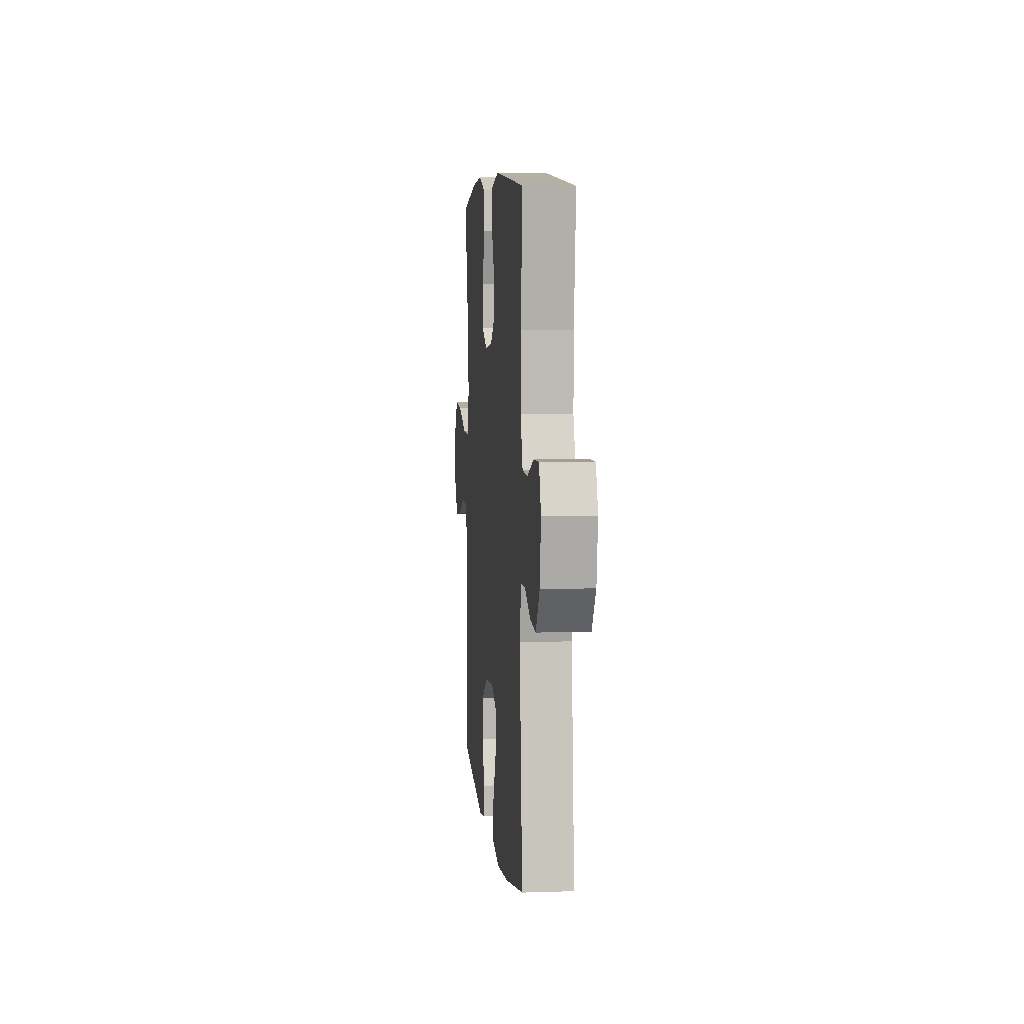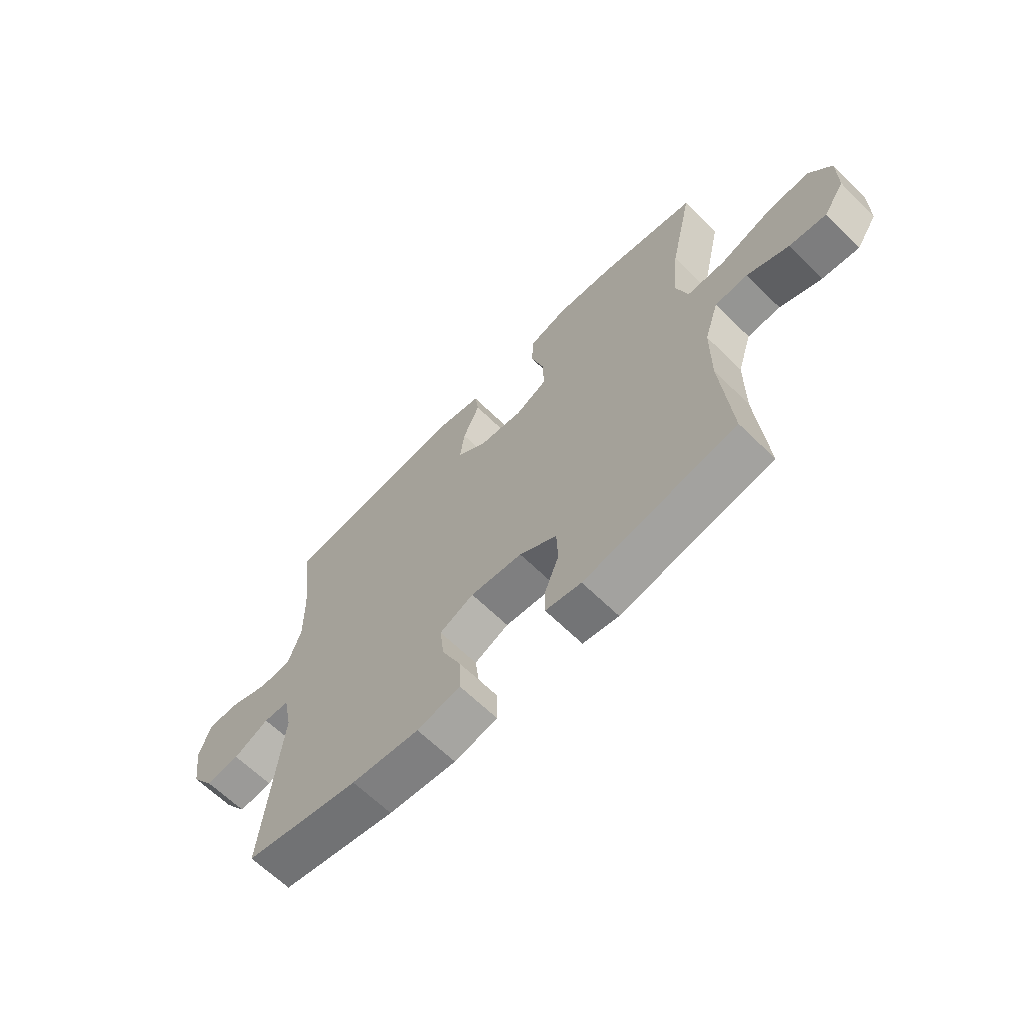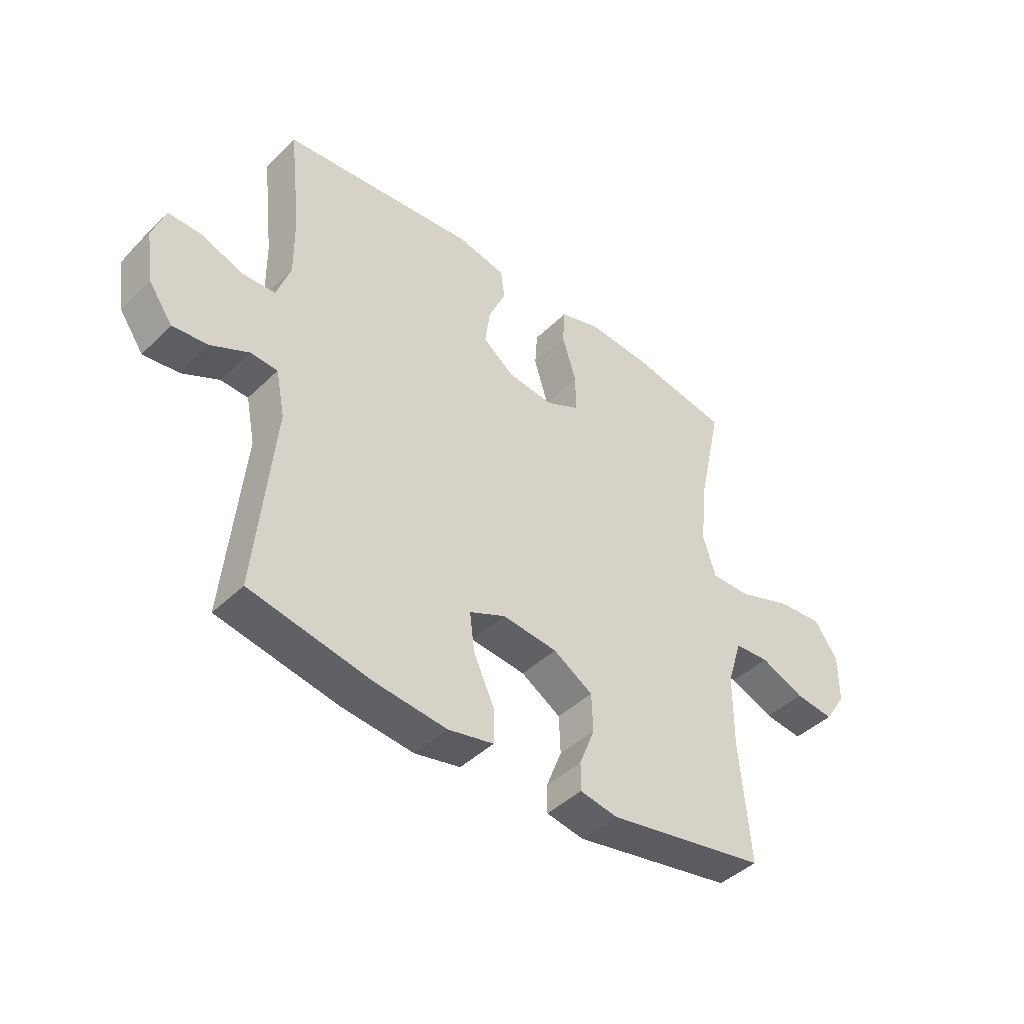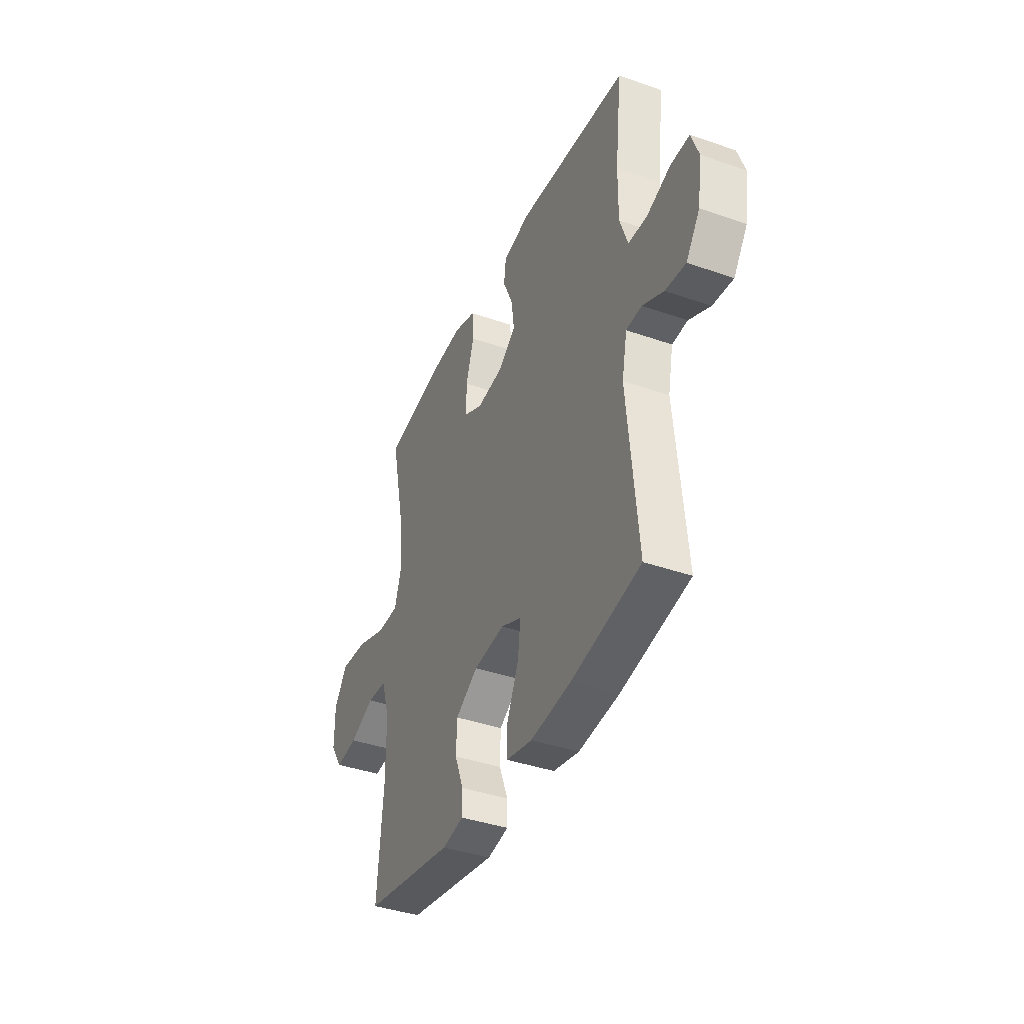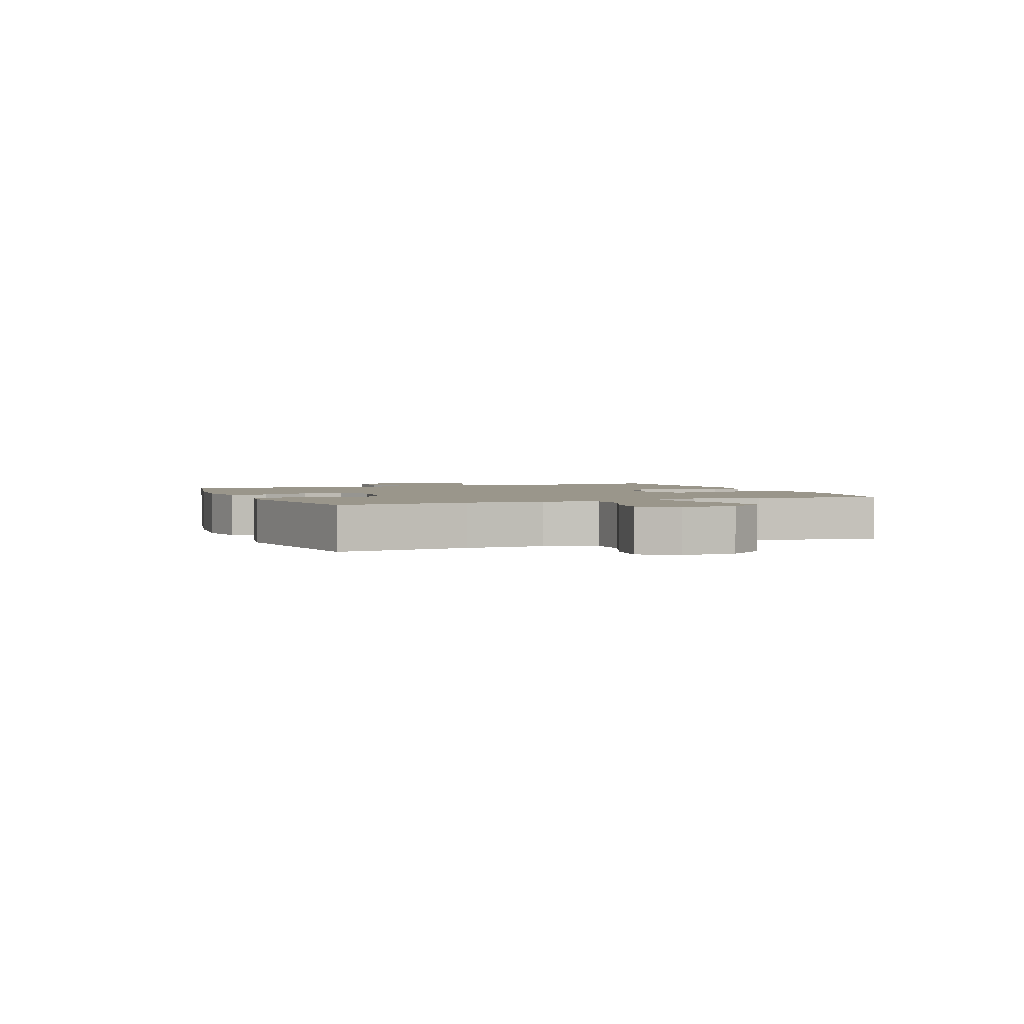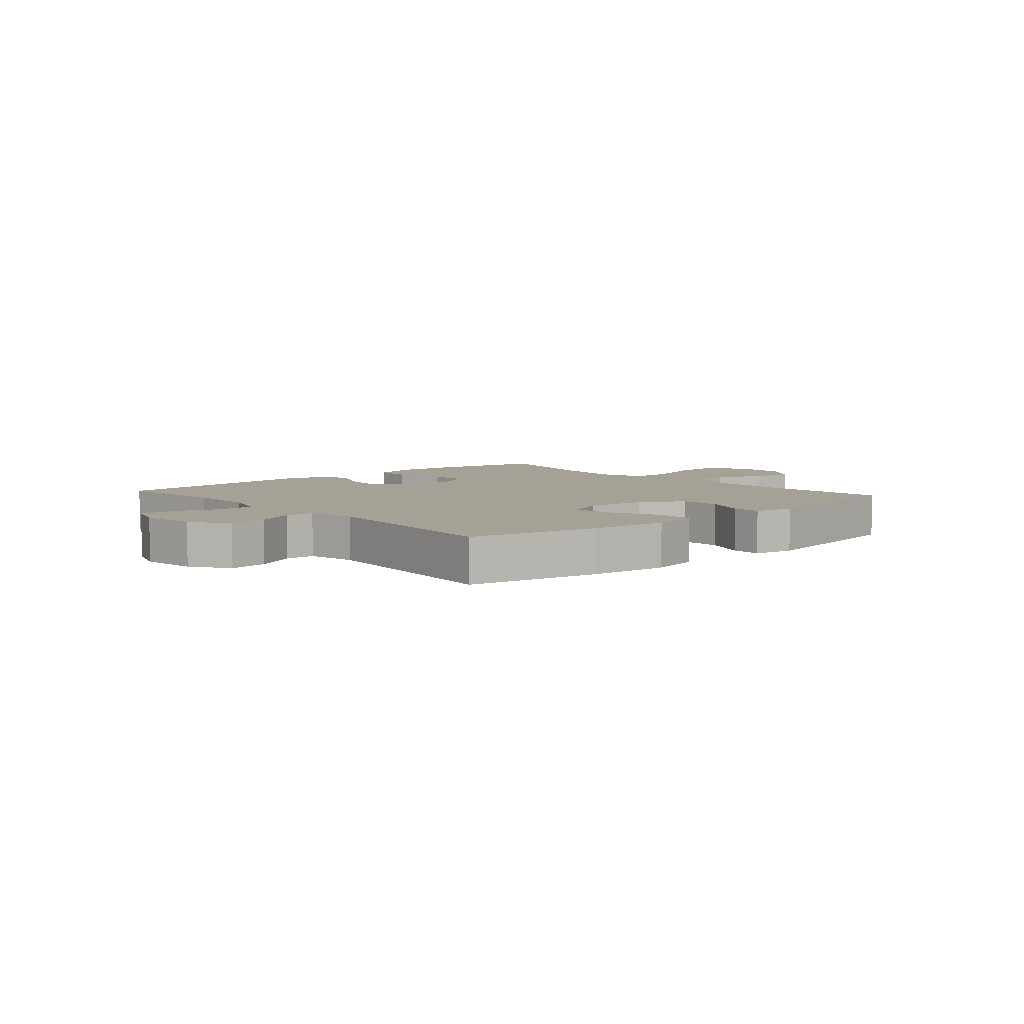
<metadata>
{"format":"obj","ext":"obj","renderer":"f3d","projection":"perspective","resolution":1024,"background":"white","views":[{"elev":6.0,"azim":84.3,"up":"+Z"},{"elev":-64.6,"azim":-134.6,"up":"+Z"},{"elev":-43.5,"azim":138.6,"up":"+Z"},{"elev":-39.5,"azim":66.5,"up":"+Z"},{"elev":2.4,"azim":-111.7,"up":"+Y"},{"elev":6.1,"azim":138.7,"up":"+Y"}]}
</metadata>
<code>
o path42
v -0.1945 0.0375 -0.5538
v -0.1227 0.0375 -0.5407
v -0.123 0.0375 -0.4877
v -0.1526 0.0375 -0.4127
v -0.1498 0.0375 -0.341
v -0.0744 0.0375 -0.2947
v 0.03007 0.0375 -0.2839
v 0.09895 0.0375 -0.315
v 0.08996 0.0375 -0.388
v 0.05039 0.0375 -0.4746
v 0.04992 0.0375 -0.5398
v 0.1368 0.0375 -0.5583
v 0.2733 0.0375 -0.5438
v 0.5031 0.0375 -0.4988
v 0.4688 0.0375 -0.1417
v 0.4862 0.0375 -0.05527
v 0.5379 0.0375 -0.05221
v 0.6086 0.0375 -0.08722
v 0.6764 0.0375 -0.09457
v 0.7222 0.0375 -0.02964
v 0.7365 0.0375 0.06765
v 0.7122 0.0375 0.1363
v 0.6487 0.0375 0.1354
v 0.57 0.0375 0.1058
v 0.5062 0.0375 0.1082
v 0.4797 0.0375 0.1849
v 0.4809 0.0375 0.3038
v 0.5031 0.0375 0.5031
v 0.1323 0.0375 0.539
v 0.04025 0.0375 0.5197
v 0.03283 0.0375 0.4635
v 0.06606 0.0375 0.3876
v 0.07553 0.0375 0.3164
v 0.01709 0.0375 0.271
v -0.07238 0.0375 0.2609
v -0.1357 0.0375 0.2928
v -0.1349 0.0375 0.3663
v -0.1081 0.0375 0.4543
v -0.1129 0.0375 0.5226
v -0.1889 0.0375 0.5466
v -0.3049 0.0375 0.5384
v -0.4986 0.0375 0.5031
v -0.4529 0.0375 0.2948
v -0.4399 0.0375 0.1711
v -0.4638 0.0375 0.09252
v -0.5396 0.0375 0.09319
v -0.6403 0.0375 0.129
v -0.7285 0.0375 0.1364
v -0.7736 0.0375 0.07272
v -0.7732 0.0375 -0.02135
v -0.7317 0.0375 -0.08412
v -0.6576 0.0375 -0.07525
v -0.5741 0.0375 -0.03968
v -0.5082 0.0375 -0.04367
v -0.4798 0.0375 -0.1328
v -0.4791 0.0375 -0.2697
v -0.4986 0.0375 -0.4988
v -0.1945 -0.0375 -0.5538
v -0.1227 -0.0375 -0.5407
v -0.123 -0.0375 -0.4877
v -0.1526 -0.0375 -0.4127
v -0.1498 -0.0375 -0.341
v -0.0744 -0.0375 -0.2947
v 0.03007 -0.0375 -0.2839
v 0.09895 -0.0375 -0.315
v 0.08996 -0.0375 -0.388
v 0.05039 -0.0375 -0.4746
v 0.04992 -0.0375 -0.5398
v 0.1368 -0.0375 -0.5583
v 0.2733 -0.0375 -0.5438
v 0.5031 -0.0375 -0.4988
v 0.4688 -0.0375 -0.1417
v 0.4862 -0.0375 -0.05527
v 0.5379 -0.0375 -0.05221
v 0.6086 -0.0375 -0.08722
v 0.6764 -0.0375 -0.09457
v 0.7222 -0.0375 -0.02964
v 0.7365 -0.0375 0.06765
v 0.7122 -0.0375 0.1363
v 0.6487 -0.0375 0.1354
v 0.57 -0.0375 0.1058
v 0.5062 -0.0375 0.1082
v 0.4797 -0.0375 0.1849
v 0.4809 -0.0375 0.3038
v 0.5031 -0.0375 0.5031
v 0.1323 -0.0375 0.539
v 0.04025 -0.0375 0.5197
v 0.03283 -0.0375 0.4635
v 0.06606 -0.0375 0.3876
v 0.07553 -0.0375 0.3164
v 0.01709 -0.0375 0.271
v -0.07238 -0.0375 0.2609
v -0.1357 -0.0375 0.2928
v -0.1349 -0.0375 0.3663
v -0.1081 -0.0375 0.4543
v -0.1129 -0.0375 0.5226
v -0.1889 -0.0375 0.5466
v -0.3049 -0.0375 0.5384
v -0.4986 -0.0375 0.5031
v -0.4529 -0.0375 0.2948
v -0.4399 -0.0375 0.1711
v -0.4638 -0.0375 0.09252
v -0.5396 -0.0375 0.09319
v -0.6403 -0.0375 0.129
v -0.7285 -0.0375 0.1364
v -0.7736 -0.0375 0.07272
v -0.7732 -0.0375 -0.02135
v -0.7317 -0.0375 -0.08412
v -0.6576 -0.0375 -0.07525
v -0.5741 -0.0375 -0.03968
v -0.5082 -0.0375 -0.04367
v -0.4798 -0.0375 -0.1328
v -0.4791 -0.0375 -0.2697
v -0.4986 -0.0375 -0.4988
v -0.7285 0.0375 0.1364
v -0.7736 0.0375 0.07272
v -0.7732 0.0375 -0.02135
v -0.7317 0.0375 -0.08412
v -0.7317 0.0375 -0.08412
v -0.6576 0.0375 -0.07525
v -0.6403 0.0375 0.129
v -0.5741 0.0375 -0.03968
v -0.5396 0.0375 0.09319
v -0.5082 0.0375 -0.04367
v -0.5082 0.0375 -0.04367
v -0.4638 0.0375 0.09252
v -0.4638 0.0375 0.09252
v -0.4798 0.0375 -0.1328
v -0.4791 0.0375 -0.2697
v -0.4986 0.0375 -0.4988
v -0.4986 0.0375 -0.4988
v -0.4986 0.0375 0.5031
v -0.4986 0.0375 0.5031
v -0.4529 0.0375 0.2948
v -0.4399 0.0375 0.1711
v -0.3049 0.0375 0.5384
v -0.1945 0.0375 -0.5538
v -0.1889 0.0375 0.5466
v -0.1227 0.0375 -0.5407
v -0.1227 0.0375 -0.5407
v -0.1129 0.0375 0.5226
v -0.1129 0.0375 0.5226
v -0.1526 0.0375 -0.4127
v -0.1498 0.0375 -0.341
v -0.123 0.0375 -0.4877
v -0.1357 0.0375 0.2928
v -0.1357 0.0375 0.2928
v -0.1349 0.0375 0.3663
v -0.0744 0.0375 -0.2947
v -0.07238 0.0375 0.2609
v -0.1081 0.0375 0.4543
v 0.03007 0.0375 -0.2839
v 0.01709 0.0375 0.271
v 0.07553 0.0375 0.3164
v 0.09895 0.0375 -0.315
v 0.09895 0.0375 -0.315
v 0.04025 0.0375 0.5197
v 0.04025 0.0375 0.5197
v 0.03283 0.0375 0.4635
v 0.06606 0.0375 0.3876
v 0.1323 0.0375 0.539
v 0.05039 0.0375 -0.4746
v 0.04992 0.0375 -0.5398
v 0.04992 0.0375 -0.5398
v 0.1368 0.0375 -0.5583
v 0.08996 0.0375 -0.388
v 0.2733 0.0375 -0.5438
v 0.5031 0.0375 0.5031
v 0.5031 0.0375 0.5031
v 0.4797 0.0375 0.1849
v 0.4809 0.0375 0.3038
v 0.4688 0.0375 -0.1417
v 0.4862 0.0375 -0.05527
v 0.4862 0.0375 -0.05527
v 0.5031 0.0375 -0.4988
v 0.5031 0.0375 -0.4988
v 0.5062 0.0375 0.1082
v 0.5062 0.0375 0.1082
v 0.5379 0.0375 -0.05221
v 0.57 0.0375 0.1058
v 0.6086 0.0375 -0.08722
v 0.6487 0.0375 0.1354
v 0.6764 0.0375 -0.09457
v 0.6764 0.0375 -0.09457
v 0.7122 0.0375 0.1363
v 0.7122 0.0375 0.1363
v 0.7222 0.0375 -0.02964
v 0.7365 0.0375 0.06765
v -0.7285 -0.0375 0.1364
v -0.7736 -0.0375 0.07272
v -0.7732 -0.0375 -0.02135
v -0.7317 -0.0375 -0.08412
v -0.7317 -0.0375 -0.08412
v -0.6576 -0.0375 -0.07525
v -0.6403 -0.0375 0.129
v -0.5741 -0.0375 -0.03968
v -0.5396 -0.0375 0.09319
v -0.5082 -0.0375 -0.04367
v -0.5082 -0.0375 -0.04367
v -0.4638 -0.0375 0.09252
v -0.4638 -0.0375 0.09252
v -0.4798 -0.0375 -0.1328
v -0.4791 -0.0375 -0.2697
v -0.4986 -0.0375 -0.4988
v -0.4986 -0.0375 -0.4988
v -0.4986 -0.0375 0.5031
v -0.4986 -0.0375 0.5031
v -0.4529 -0.0375 0.2948
v -0.4399 -0.0375 0.1711
v -0.3049 -0.0375 0.5384
v -0.1945 -0.0375 -0.5538
v -0.1889 -0.0375 0.5466
v -0.1227 -0.0375 -0.5407
v -0.1227 -0.0375 -0.5407
v -0.1129 -0.0375 0.5226
v -0.1129 -0.0375 0.5226
v -0.1526 -0.0375 -0.4127
v -0.1498 -0.0375 -0.341
v -0.123 -0.0375 -0.4877
v -0.1357 -0.0375 0.2928
v -0.1357 -0.0375 0.2928
v -0.1349 -0.0375 0.3663
v -0.0744 -0.0375 -0.2947
v -0.07238 -0.0375 0.2609
v -0.1081 -0.0375 0.4543
v 0.03007 -0.0375 -0.2839
v 0.01709 -0.0375 0.271
v 0.07553 -0.0375 0.3164
v 0.09895 -0.0375 -0.315
v 0.09895 -0.0375 -0.315
v 0.04025 -0.0375 0.5197
v 0.04025 -0.0375 0.5197
v 0.03283 -0.0375 0.4635
v 0.06606 -0.0375 0.3876
v 0.1323 -0.0375 0.539
v 0.05039 -0.0375 -0.4746
v 0.04992 -0.0375 -0.5398
v 0.04992 -0.0375 -0.5398
v 0.1368 -0.0375 -0.5583
v 0.08996 -0.0375 -0.388
v 0.2733 -0.0375 -0.5438
v 0.5031 -0.0375 0.5031
v 0.5031 -0.0375 0.5031
v 0.4797 -0.0375 0.1849
v 0.4809 -0.0375 0.3038
v 0.4688 -0.0375 -0.1417
v 0.4862 -0.0375 -0.05527
v 0.4862 -0.0375 -0.05527
v 0.5031 -0.0375 -0.4988
v 0.5031 -0.0375 -0.4988
v 0.5062 -0.0375 0.1082
v 0.5062 -0.0375 0.1082
v 0.5379 -0.0375 -0.05221
v 0.57 -0.0375 0.1058
v 0.6086 -0.0375 -0.08722
v 0.6487 -0.0375 0.1354
v 0.6764 -0.0375 -0.09457
v 0.6764 -0.0375 -0.09457
v 0.7122 -0.0375 0.1363
v 0.7122 -0.0375 0.1363
v 0.7222 -0.0375 -0.02964
v 0.7365 -0.0375 0.06765
f 220 209 200
f 189 190 195
f 262 254 261
f 247 227 226
f 227 224 226
f 220 200 224
f 229 240 241
f 235 245 242
f 244 247 251
f 244 228 227
f 219 211 213
f 217 203 204
f 190 191 194
f 240 236 239
f 209 220 208
f 247 229 246
f 261 254 255
f 222 208 220
f 197 196 198
f 259 256 262
f 241 240 239
f 224 200 223
f 215 212 225
f 210 222 212
f 244 227 247
f 194 191 192
f 261 255 257
f 202 203 218
f 217 204 211
f 200 198 202
f 234 235 233
f 195 196 197
f 245 228 244
f 223 202 218
f 235 234 245
f 208 210 206
f 208 222 210
f 255 254 253
f 233 235 231
f 247 226 229
f 218 203 217
f 200 202 223
f 239 236 237
f 225 212 222
f 256 254 262
f 217 211 219
f 254 251 253
f 196 195 194
f 245 234 228
f 226 224 223
f 253 251 247
f 246 241 249
f 197 198 200
f 246 229 241
f 190 194 195
f 48 49 106 105
f 49 50 107 106
f 50 119 193 107
f 51 52 109 108
f 47 48 105 104
f 52 53 110 109
f 46 47 104 103
f 53 125 199 110
f 127 46 103 201
f 54 55 112 111
f 56 131 205 113
f 55 56 113 112
f 133 43 100 207
f 44 45 102 101
f 43 44 101 100
f 41 42 99 98
f 57 1 58 114
f 40 41 98 97
f 1 140 214 58
f 142 40 97 216
f 4 5 62 61
f 3 4 61 60
f 2 3 60 59
f 147 37 94 221
f 5 6 63 62
f 35 36 93 92
f 38 39 96 95
f 37 38 95 94
f 6 7 64 63
f 34 35 92 91
f 33 34 91 90
f 7 156 230 64
f 158 31 88 232
f 31 32 89 88
f 29 30 87 86
f 10 164 238 67
f 11 12 69 68
f 9 10 67 66
f 32 33 90 89
f 8 9 66 65
f 12 13 70 69
f 169 29 86 243
f 26 27 84 83
f 15 174 248 72
f 176 15 72 250
f 13 14 71 70
f 178 26 83 252
f 16 17 74 73
f 27 28 85 84
f 24 25 82 81
f 17 18 75 74
f 23 24 81 80
f 18 184 258 75
f 186 23 80 260
f 19 20 77 76
f 21 22 79 78
f 20 21 78 77
f 146 126 135
f 115 121 116
f 188 187 180
f 173 152 153
f 153 152 150
f 146 150 126
f 155 167 166
f 161 168 171
f 170 177 173
f 170 153 154
f 145 139 137
f 143 130 129
f 116 120 117
f 166 165 162
f 135 134 146
f 173 172 155
f 187 181 180
f 148 146 134
f 123 124 122
f 185 188 182
f 167 165 166
f 150 149 126
f 141 151 138
f 136 138 148
f 170 173 153
f 120 118 117
f 187 183 181
f 128 144 129
f 143 137 130
f 126 128 124
f 160 159 161
f 121 123 122
f 171 170 154
f 149 144 128
f 161 171 160
f 134 132 136
f 134 136 148
f 181 179 180
f 159 157 161
f 173 155 152
f 144 143 129
f 126 149 128
f 165 163 162
f 151 148 138
f 182 188 180
f 143 145 137
f 180 179 177
f 122 120 121
f 171 154 160
f 152 149 150
f 179 173 177
f 172 175 167
f 123 126 124
f 172 167 155
f 116 121 120

</code>
